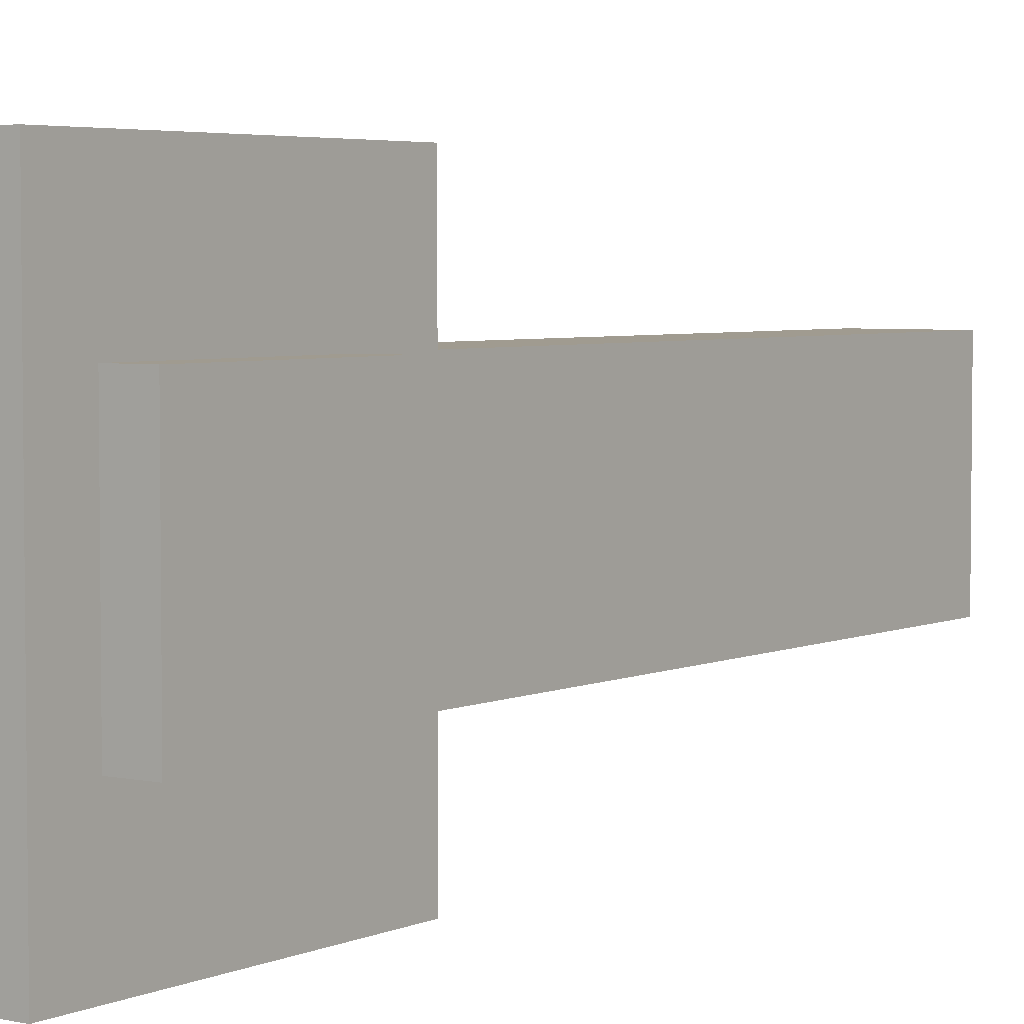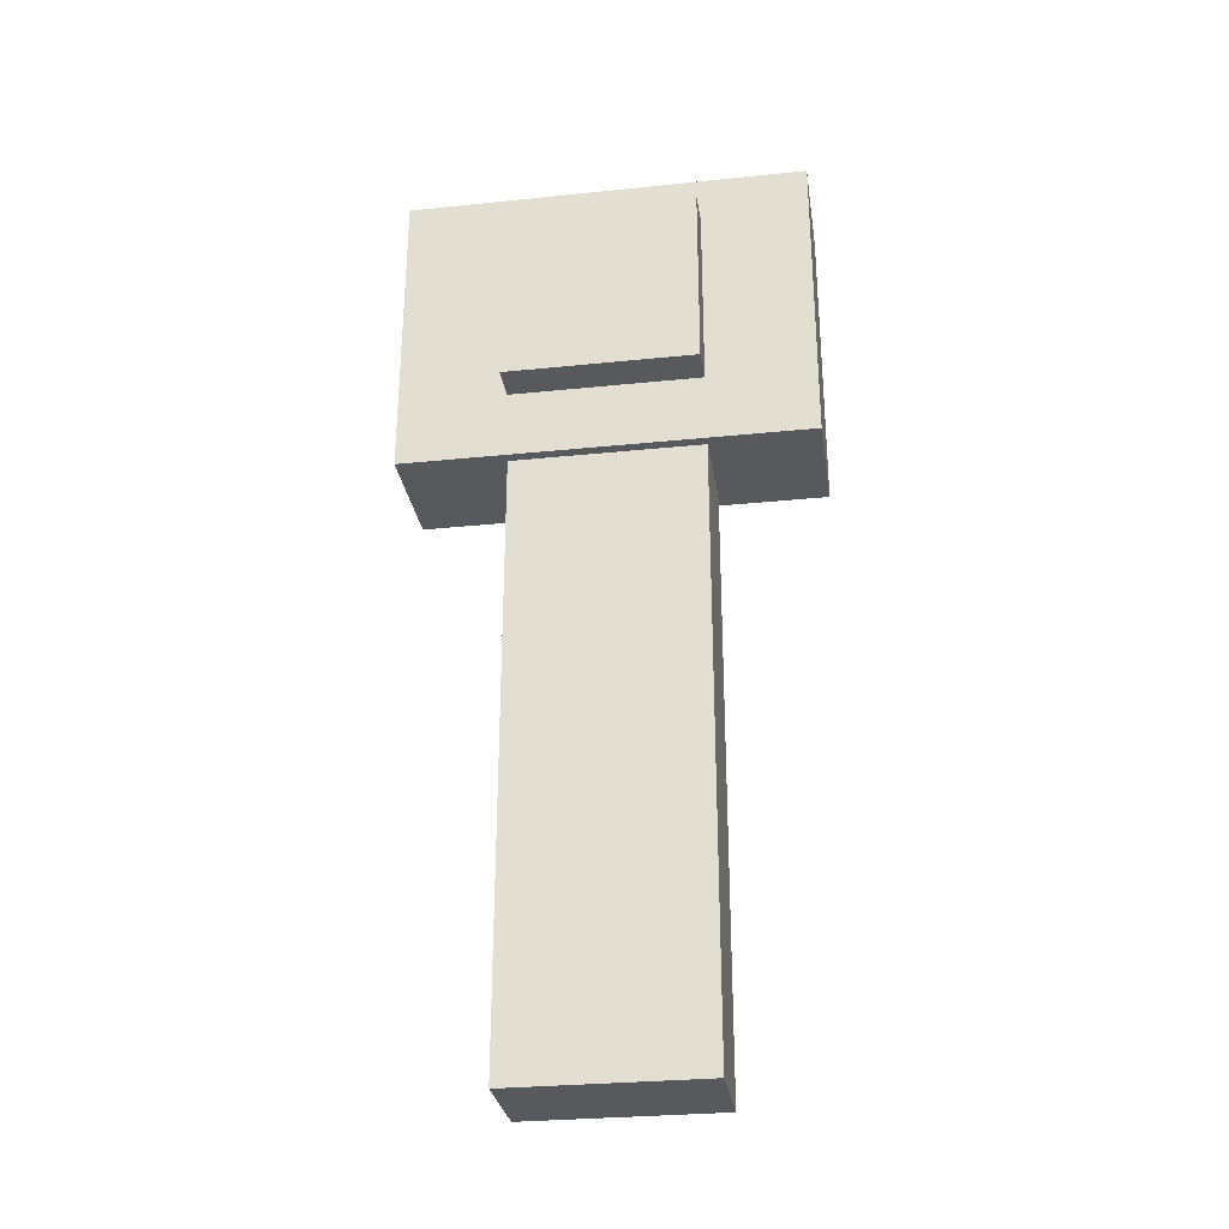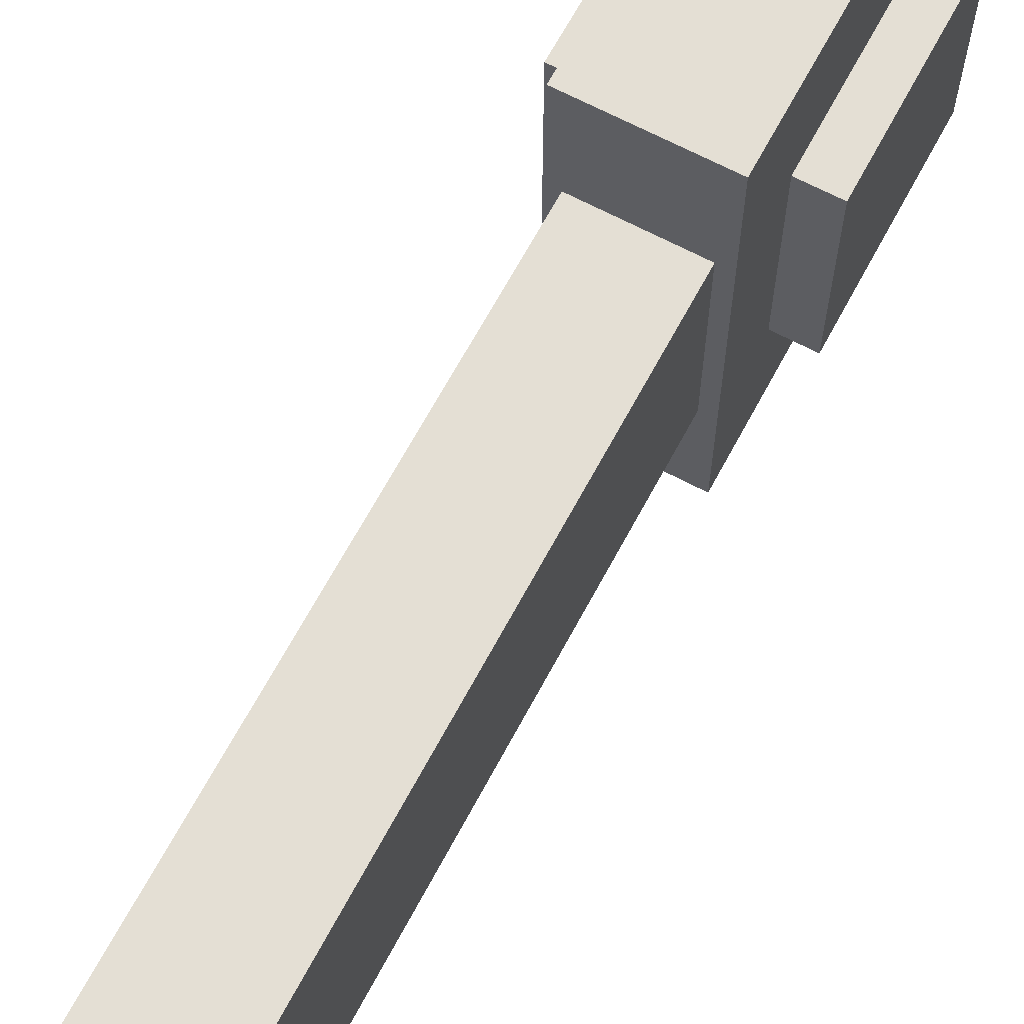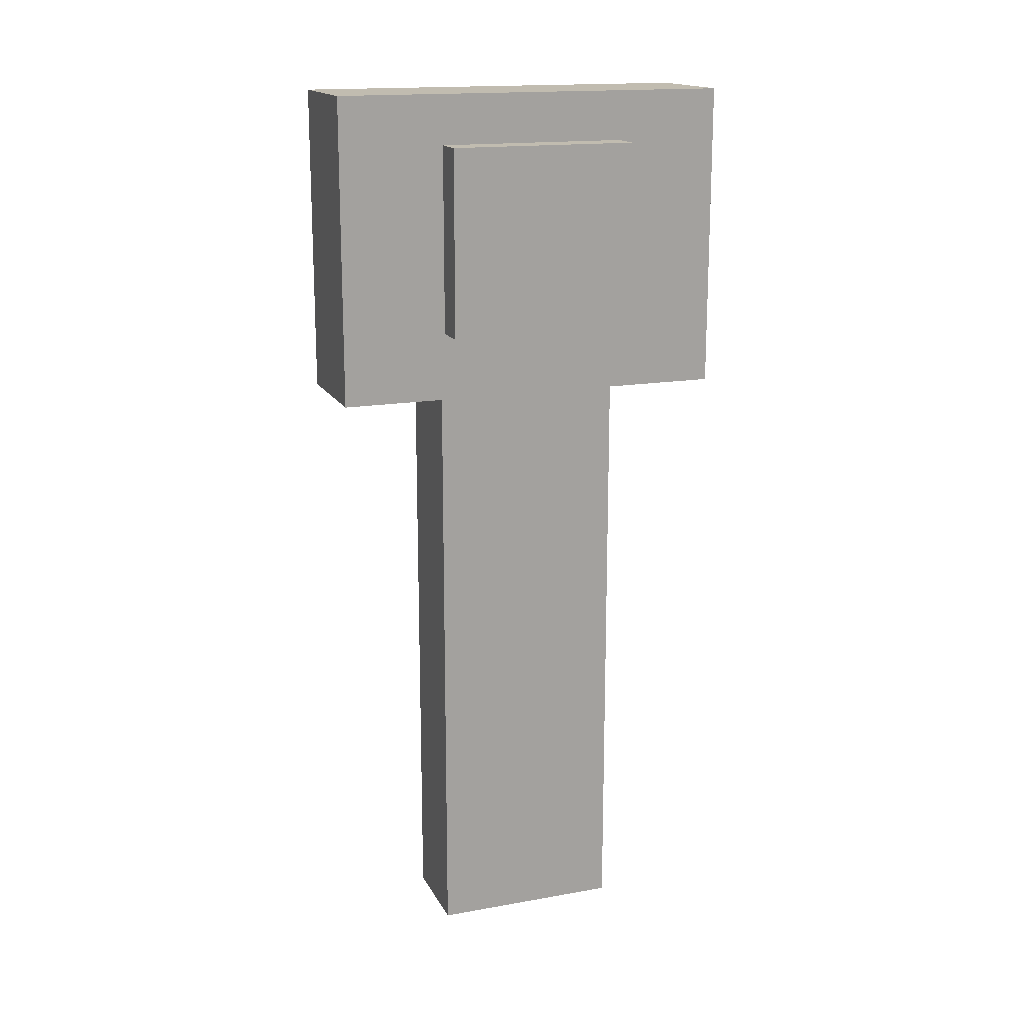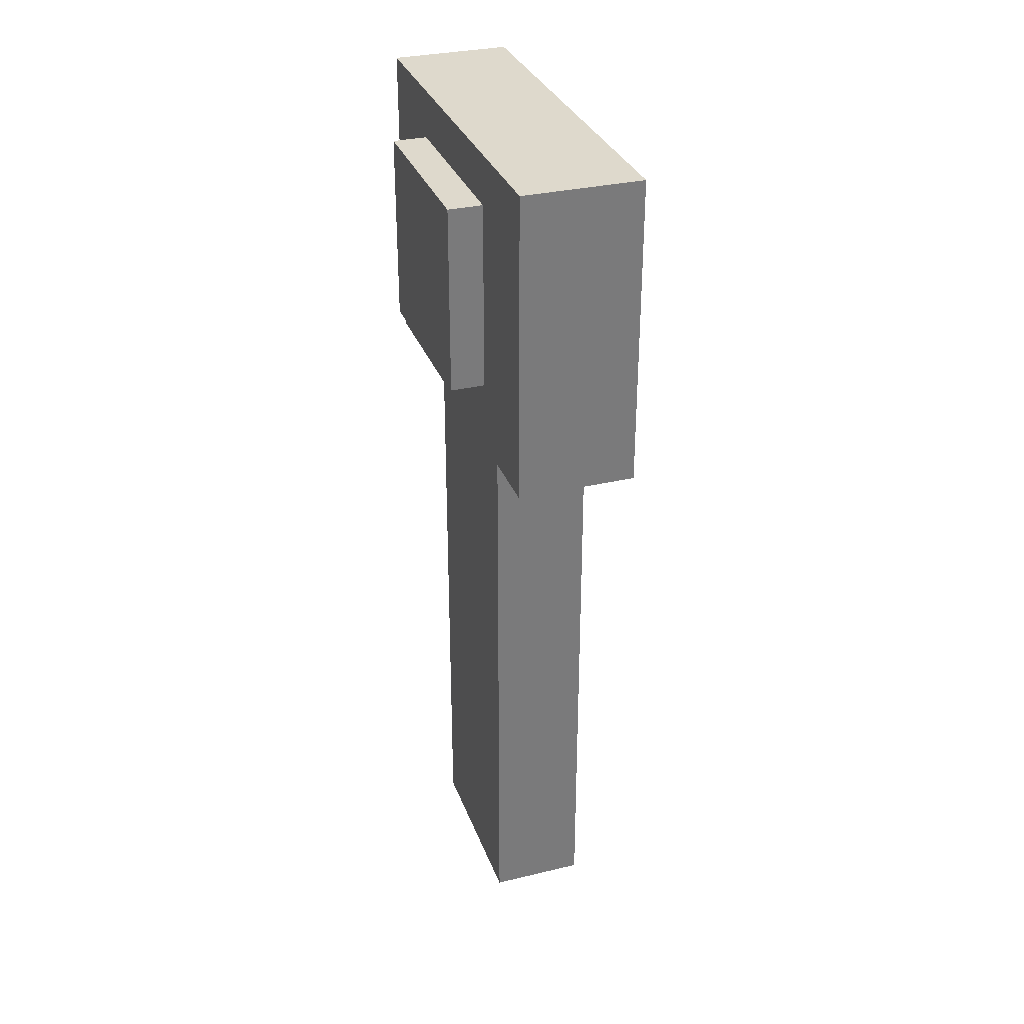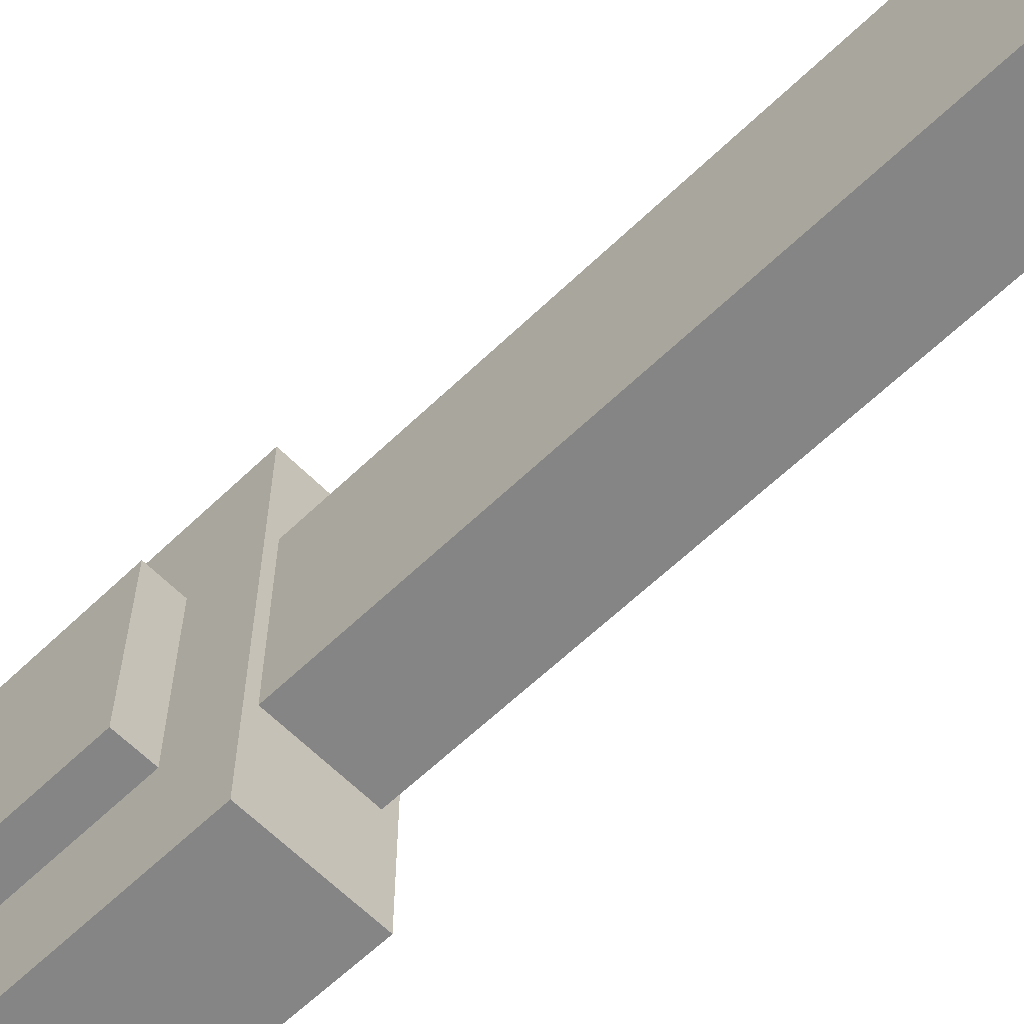
<metadata>
{"format":"obj","ext":"obj","renderer":"f3d","projection":"perspective","resolution":1024,"background":"white","views":[{"elev":4.2,"azim":35.5,"up":"+Y"},{"elev":-29.5,"azim":98.6,"up":"+Z"},{"elev":66.3,"azim":-151.9,"up":"+Y"},{"elev":16.5,"azim":-109.9,"up":"+Z"},{"elev":32.1,"azim":-18.5,"up":"+Z"},{"elev":-61.9,"azim":134.3,"up":"+Y"}]}
</metadata>
<code>
o Rod
v 0.0625 1.125 -4.941
v 0.0625 1.125 -5.753
v 0.0625 0.875 -4.941
v 0.0625 0.875 -5.753
v -0.0625 1.125 -5.753
v -0.0625 1.125 -4.941
v -0.0625 0.875 -5.753
v -0.0625 0.875 -4.941
v -0.07969 1.266 -4.552
v 0.07656 1.266 -4.552
v -0.07969 0.7344 -4.552
v 0.07656 0.7344 -4.552
v 0.07656 1.266 -4.958
v -0.07969 1.266 -4.958
v 0.07656 0.7344 -4.958
v -0.07969 0.7344 -4.958
v 0.125 1.125 -4.617
v 0.125 1.125 -4.867
v 0.125 0.875 -4.617
v 0.125 0.875 -4.867
v -0.125 1.125 -4.867
v -0.125 1.125 -4.617
v -0.125 0.875 -4.867
v -0.125 0.875 -4.617
f 4 7 5 2
f 3 4 2 1
f 8 3 1 6
f 7 8 6 5
f 6 1 2 5
f 7 4 3 8
f 12 15 13 10
f 11 12 10 9
f 16 11 9 14
f 15 16 14 13
f 14 9 10 13
f 15 12 11 16
f 20 23 21 18
f 19 20 18 17
f 24 19 17 22
f 23 24 22 21
f 22 17 18 21
f 23 20 19 24

</code>
